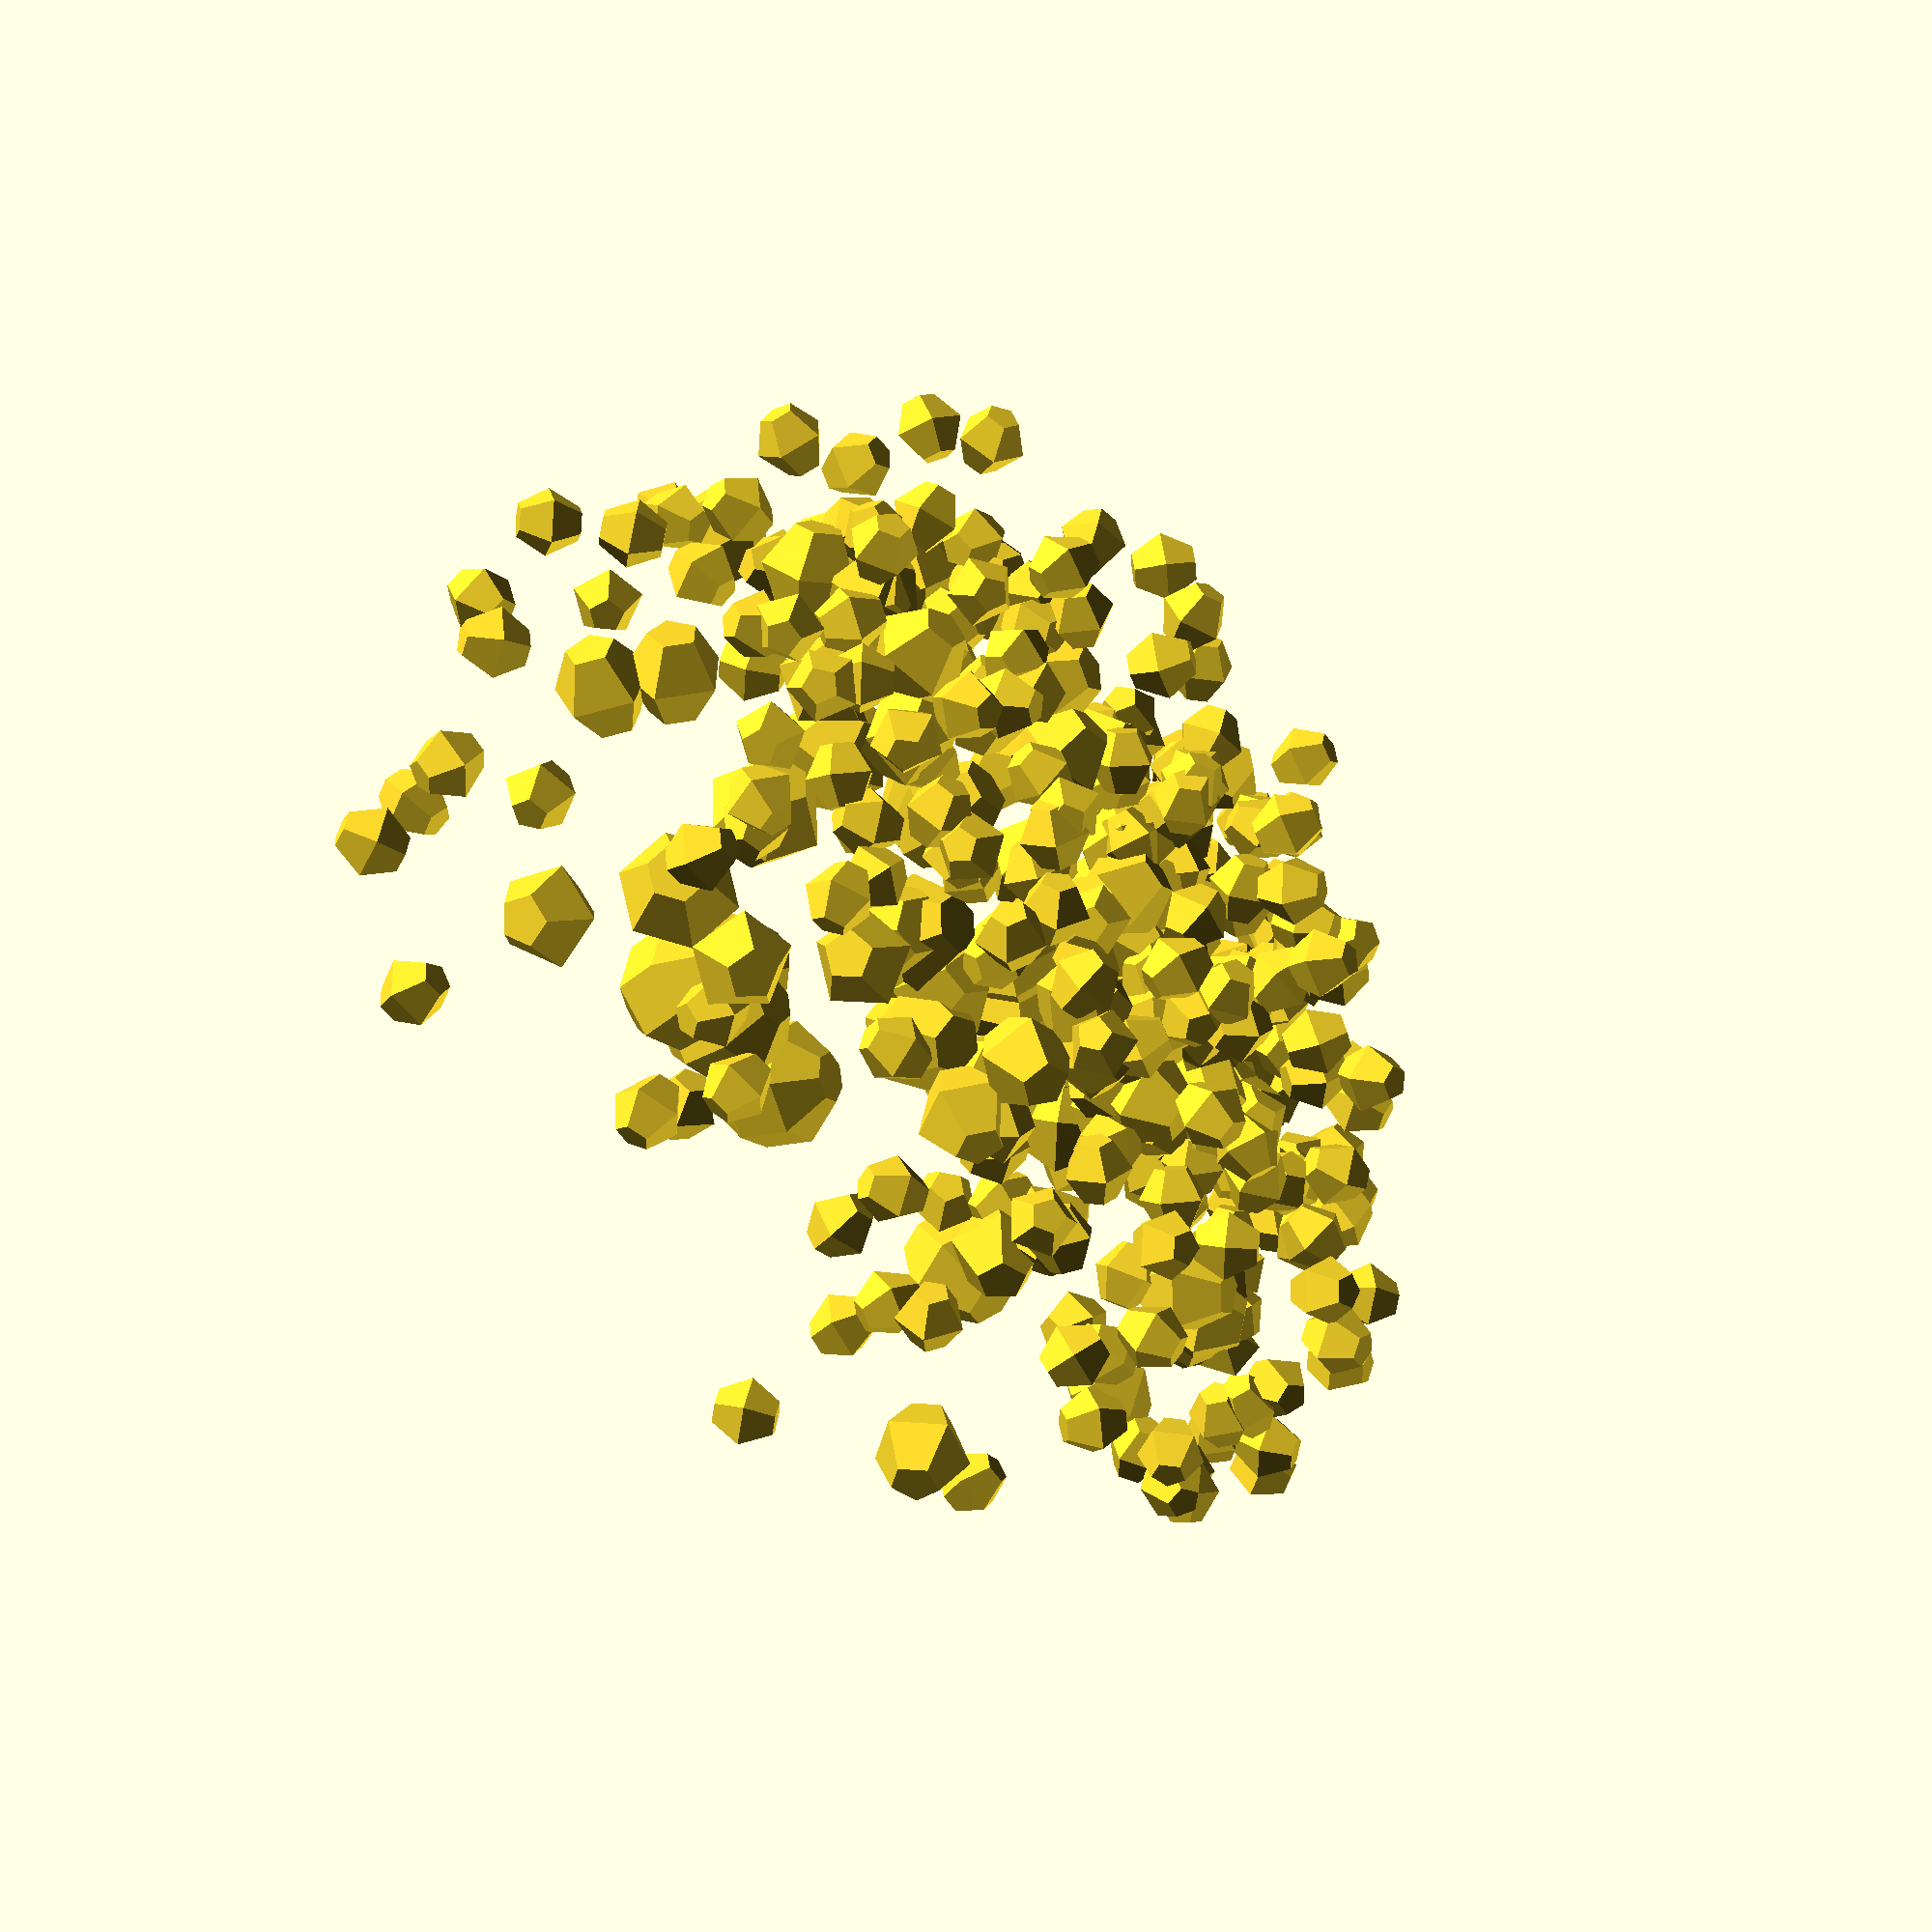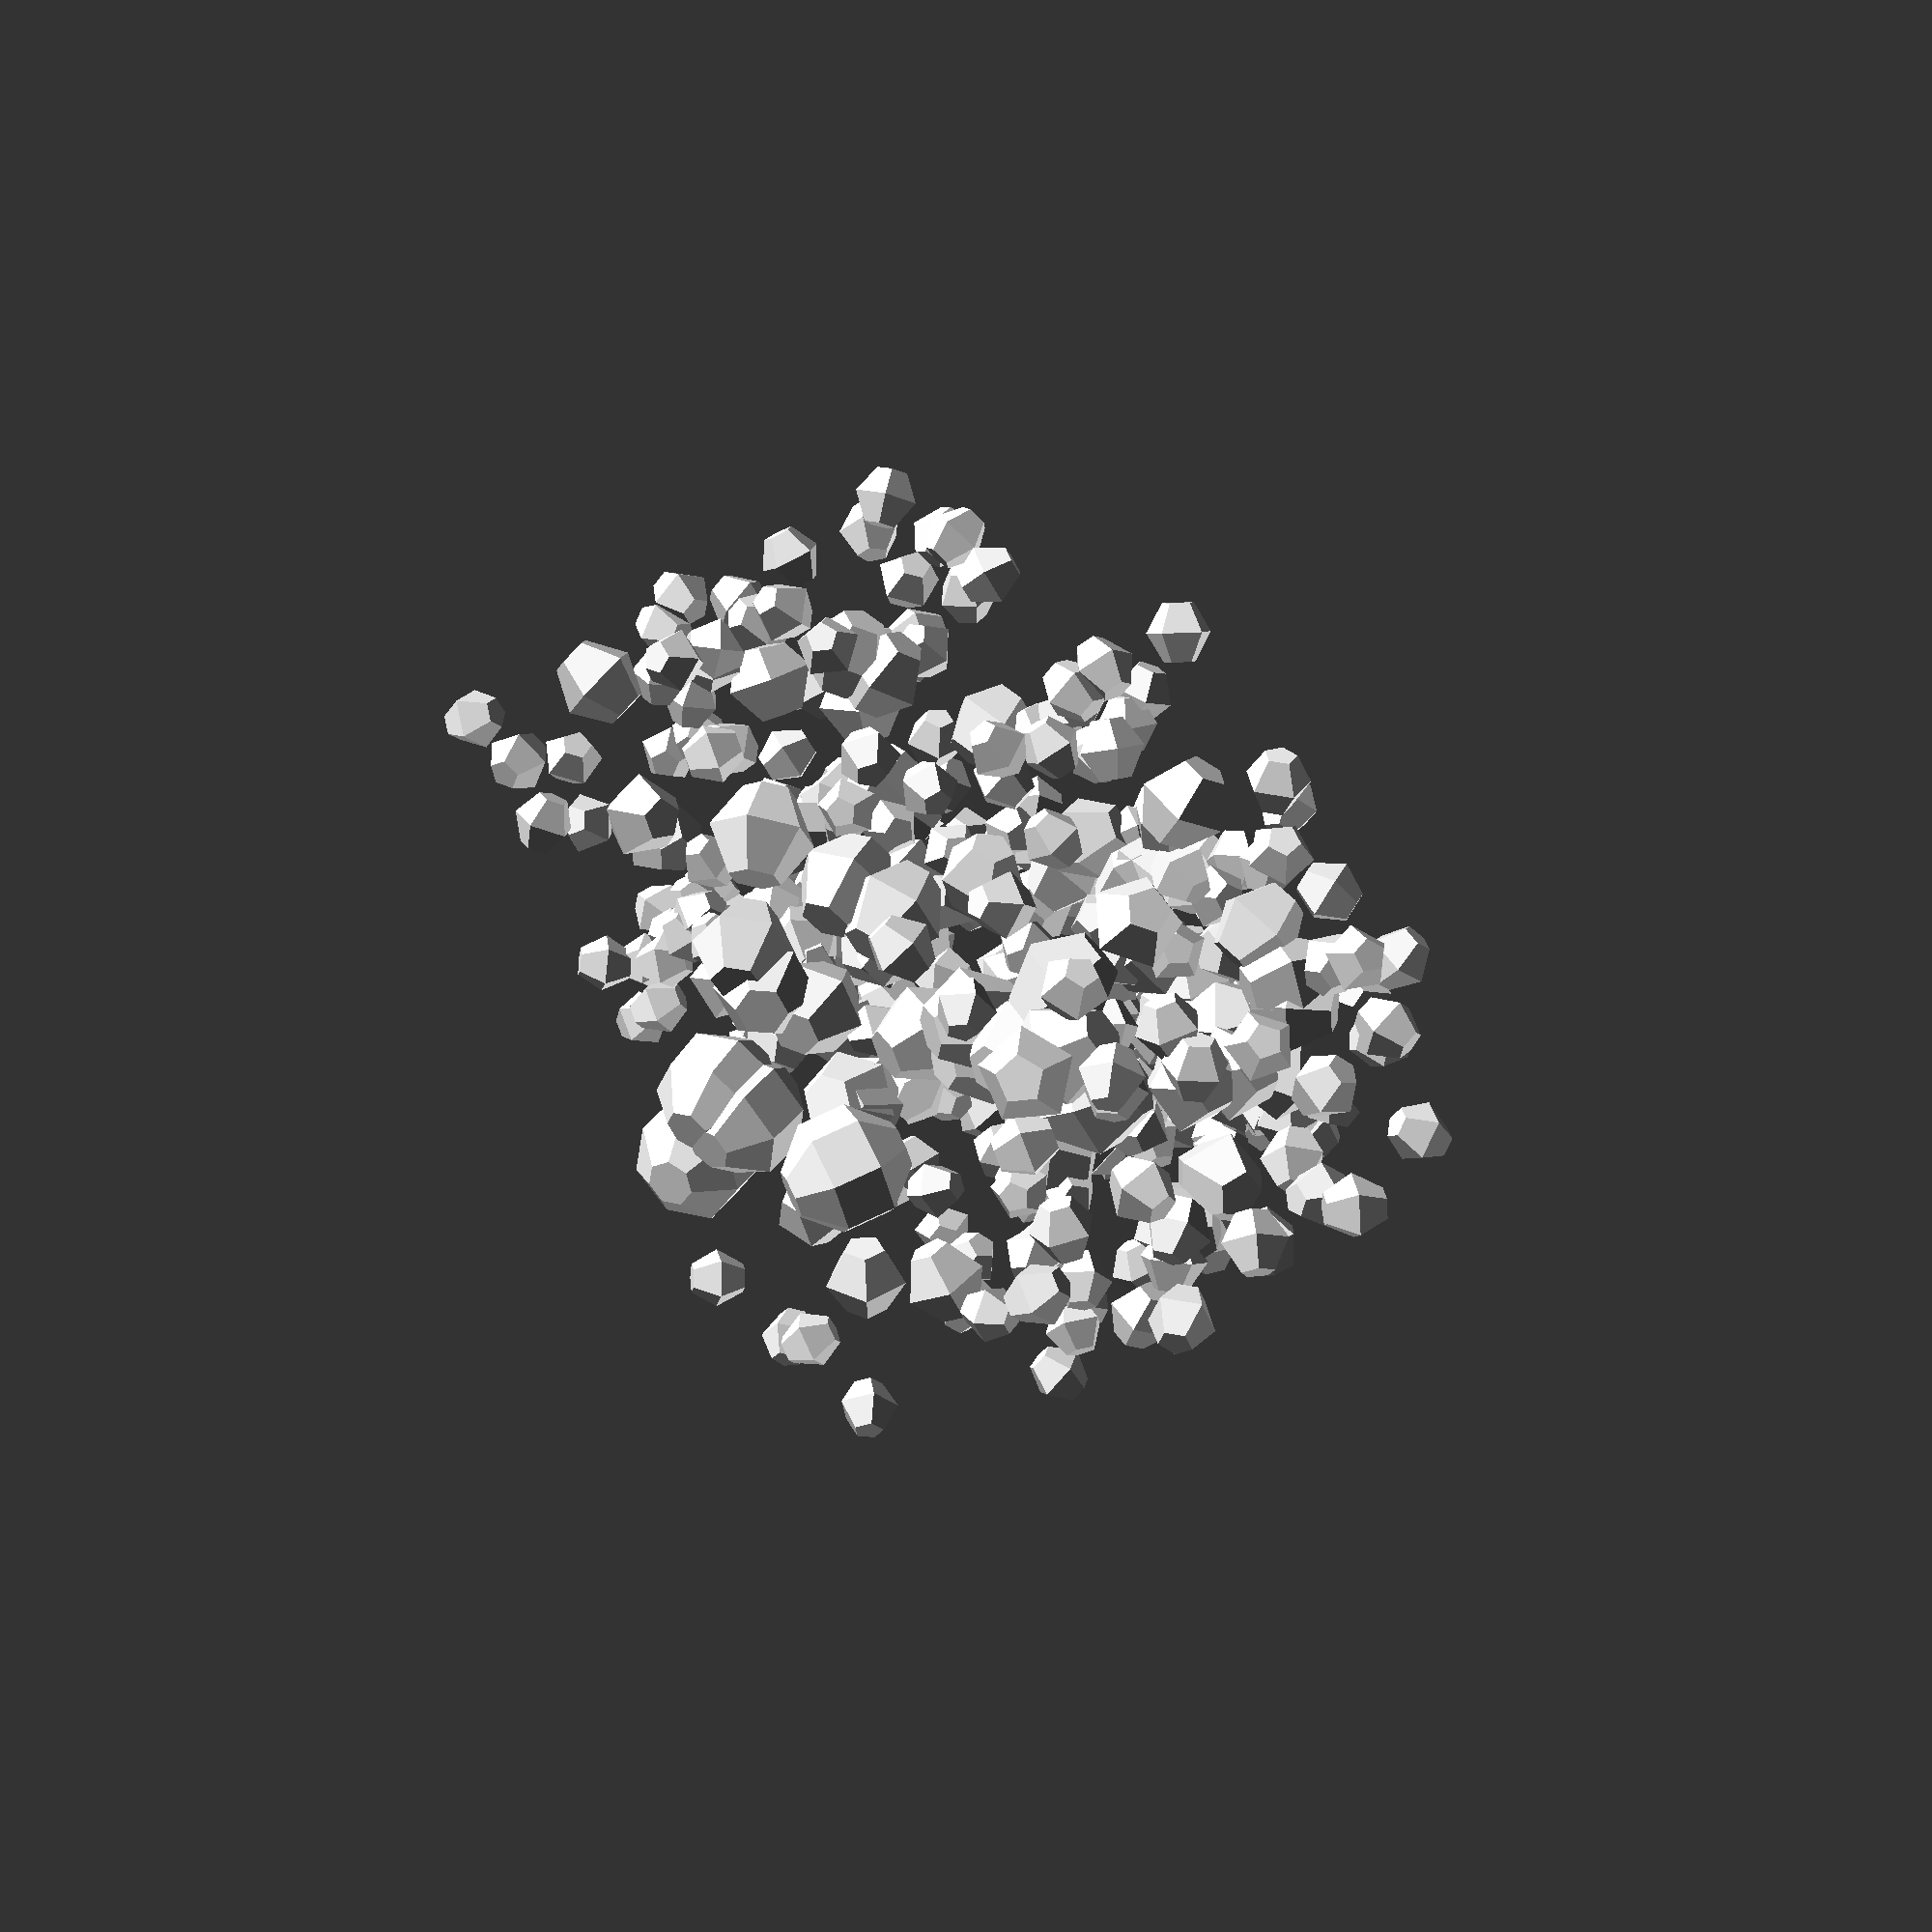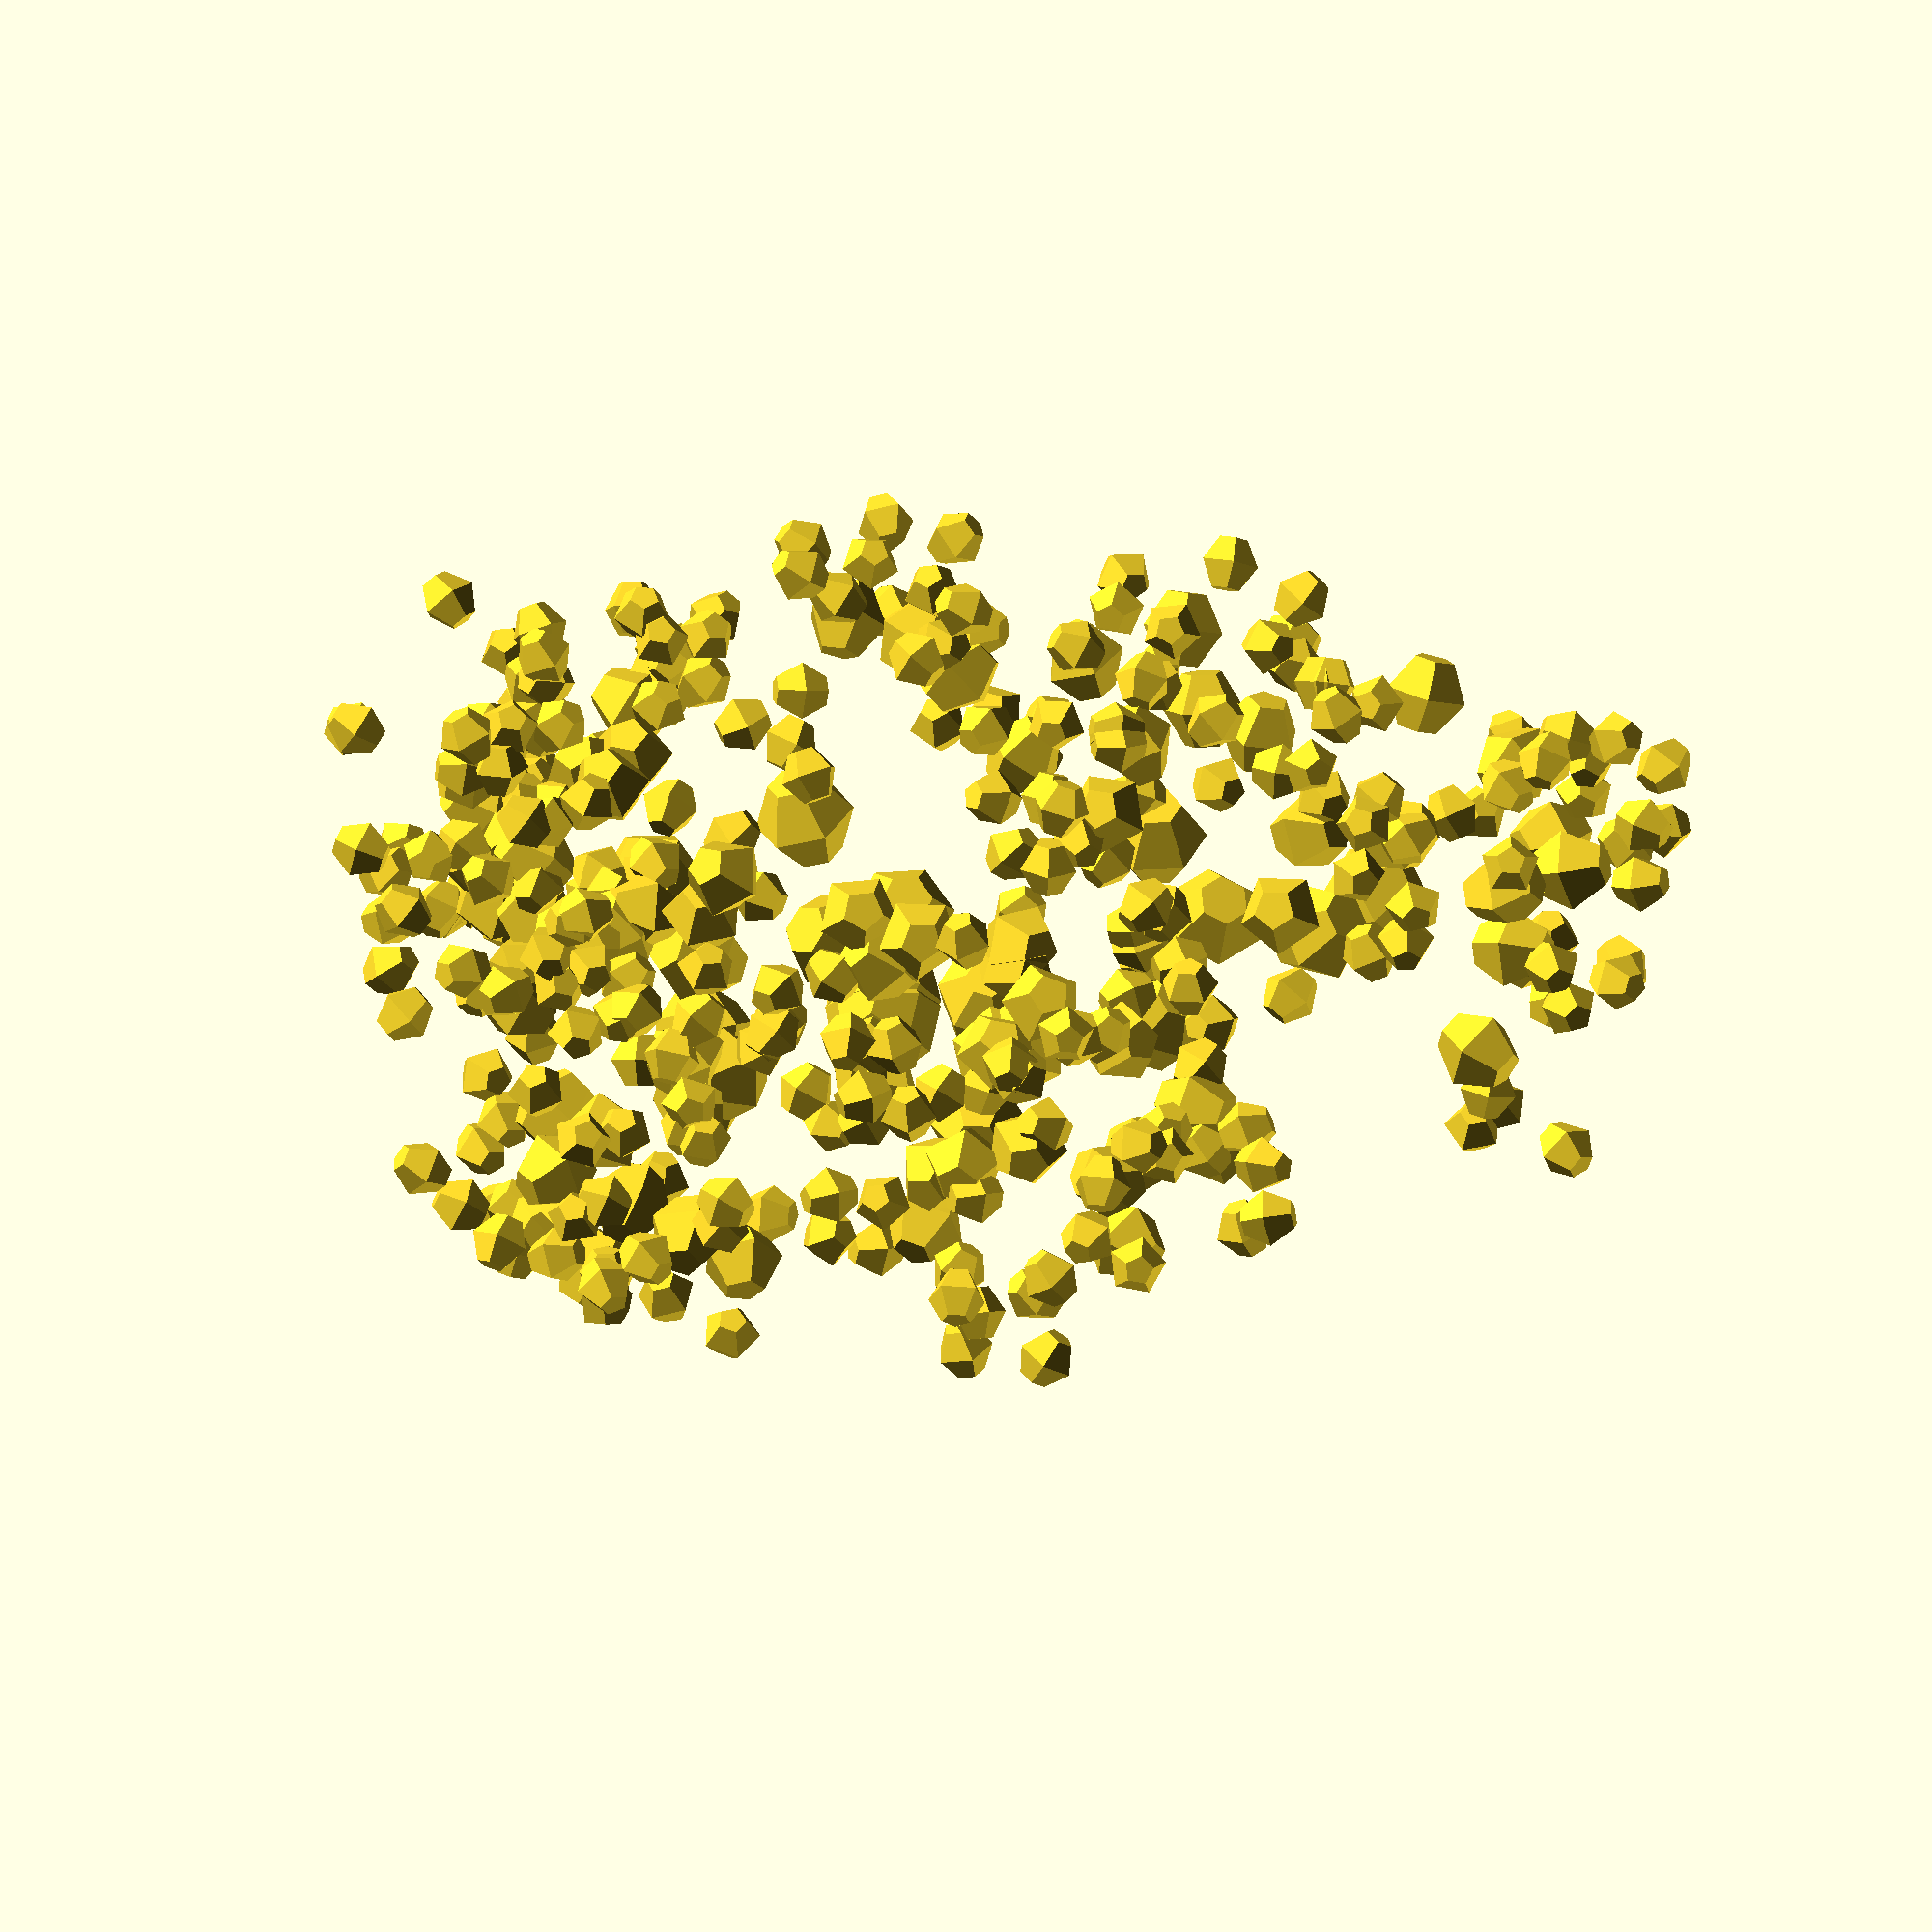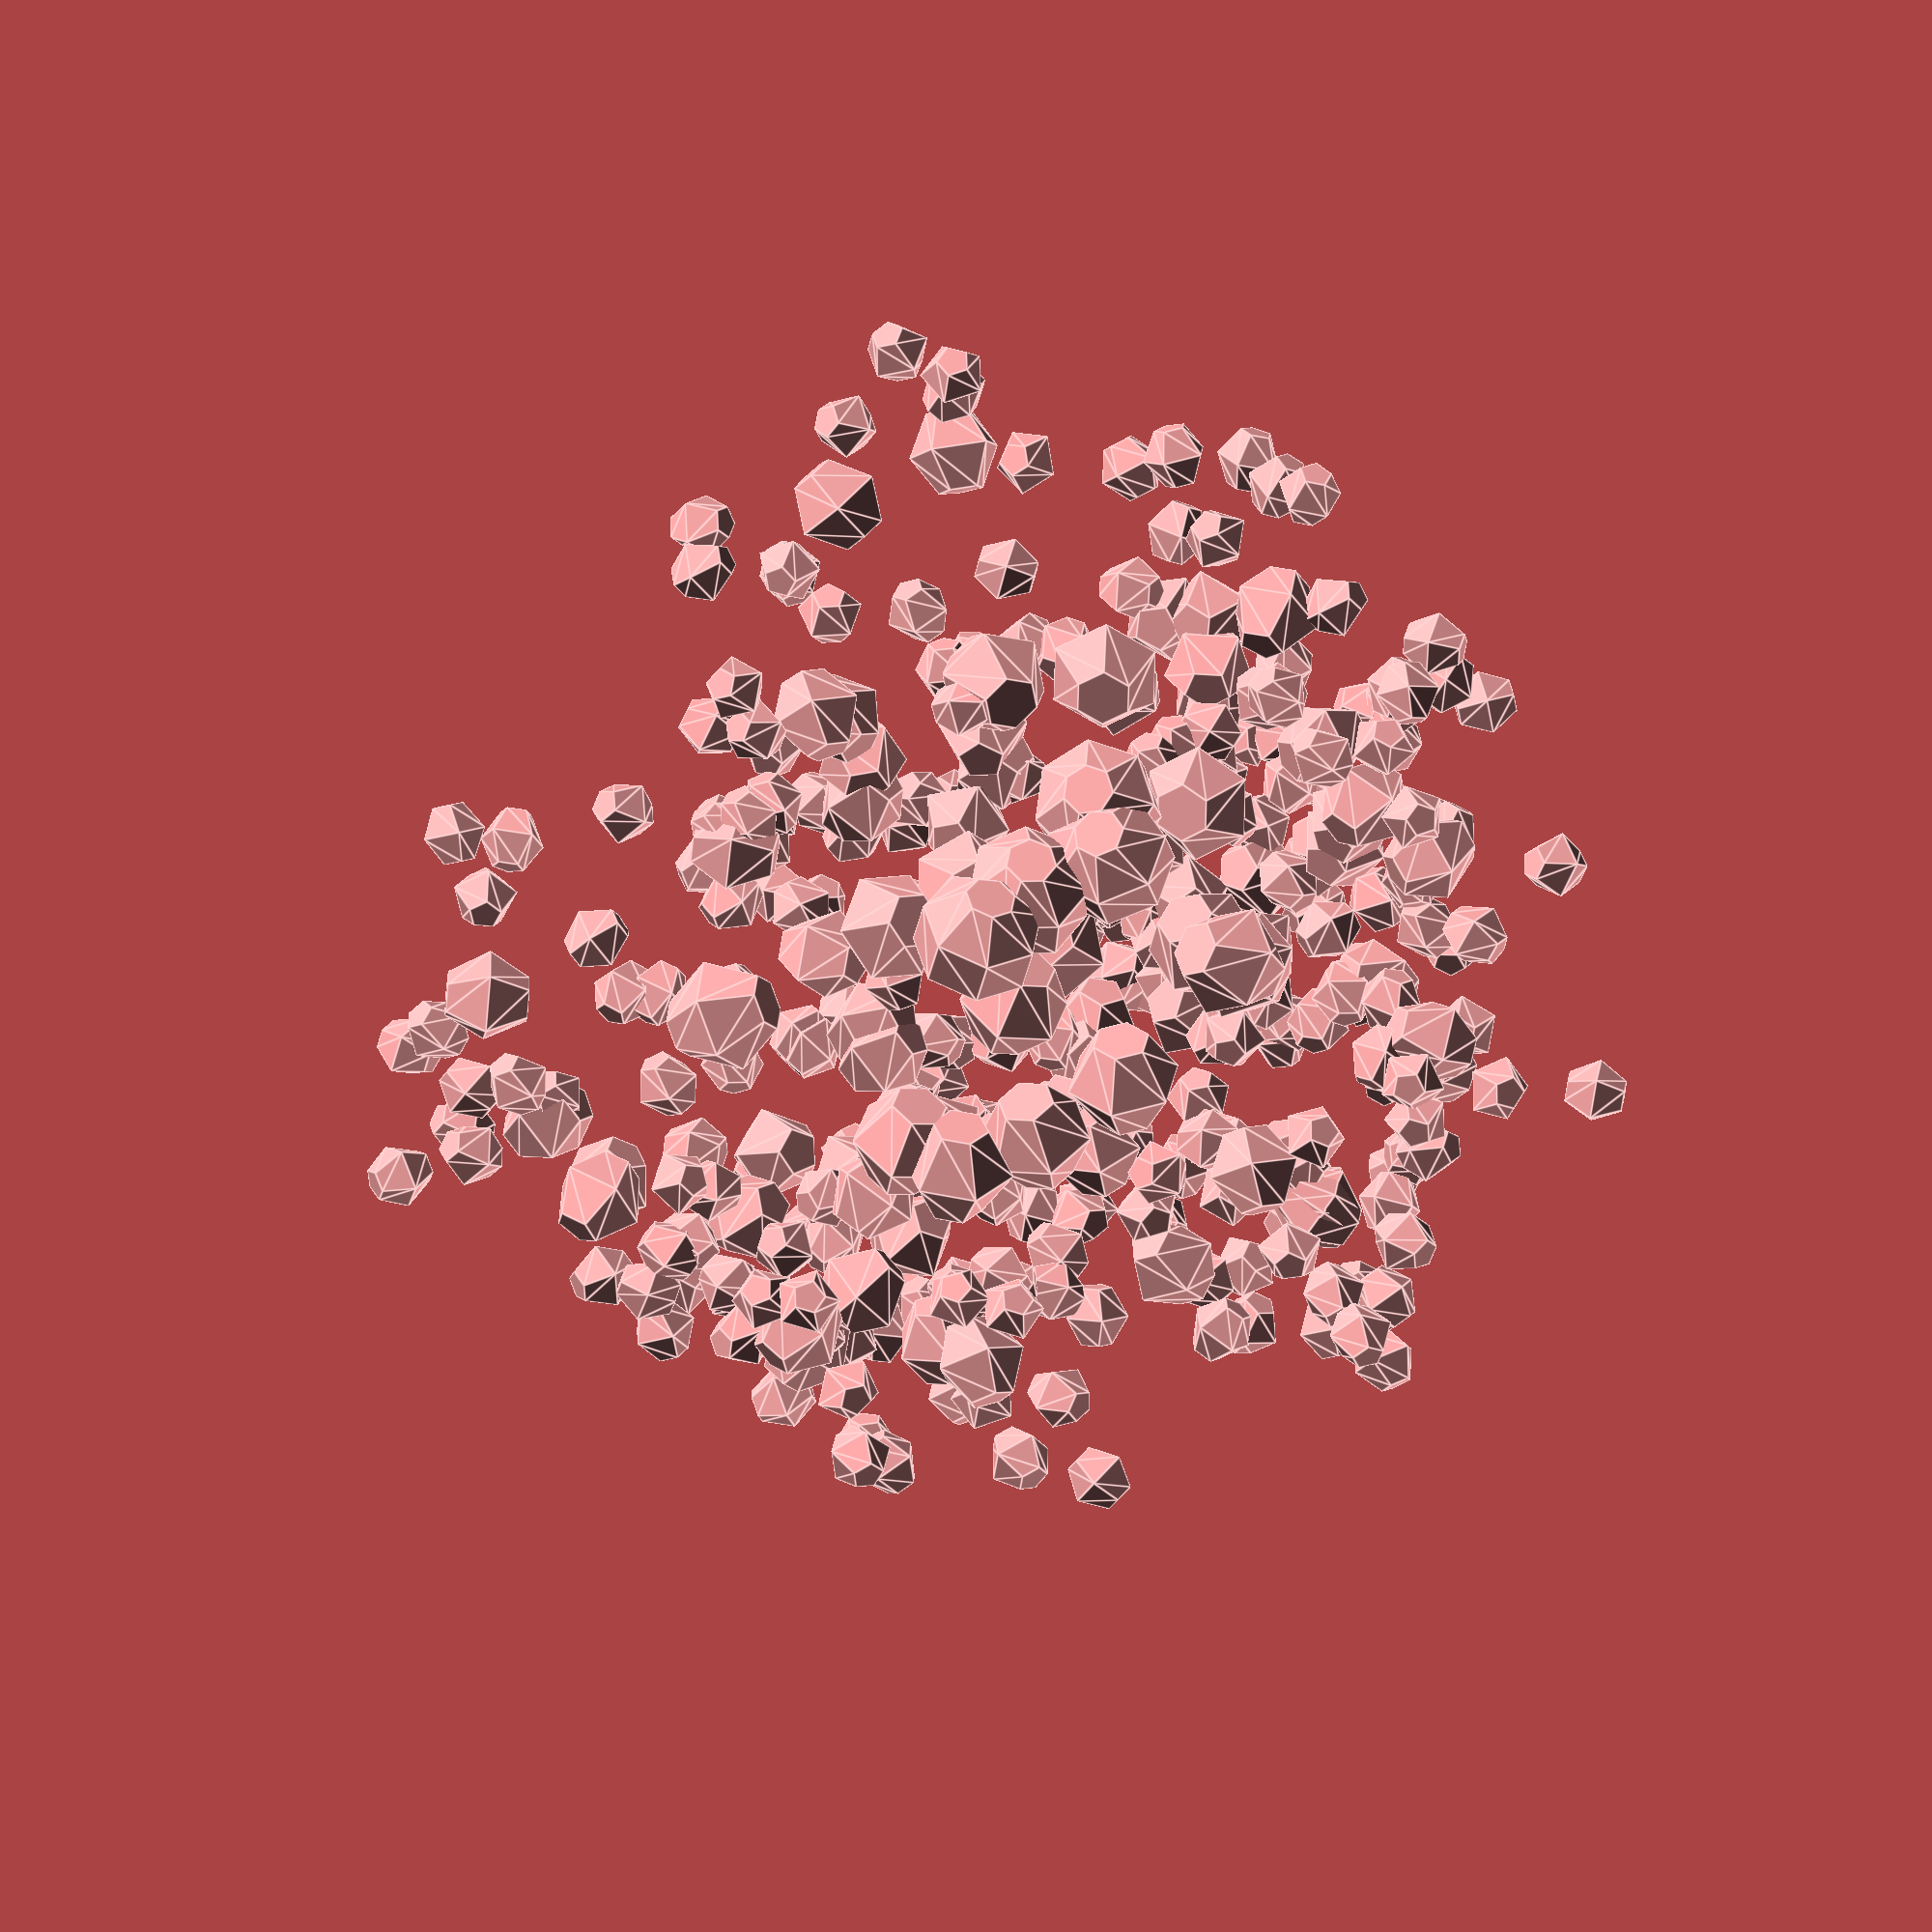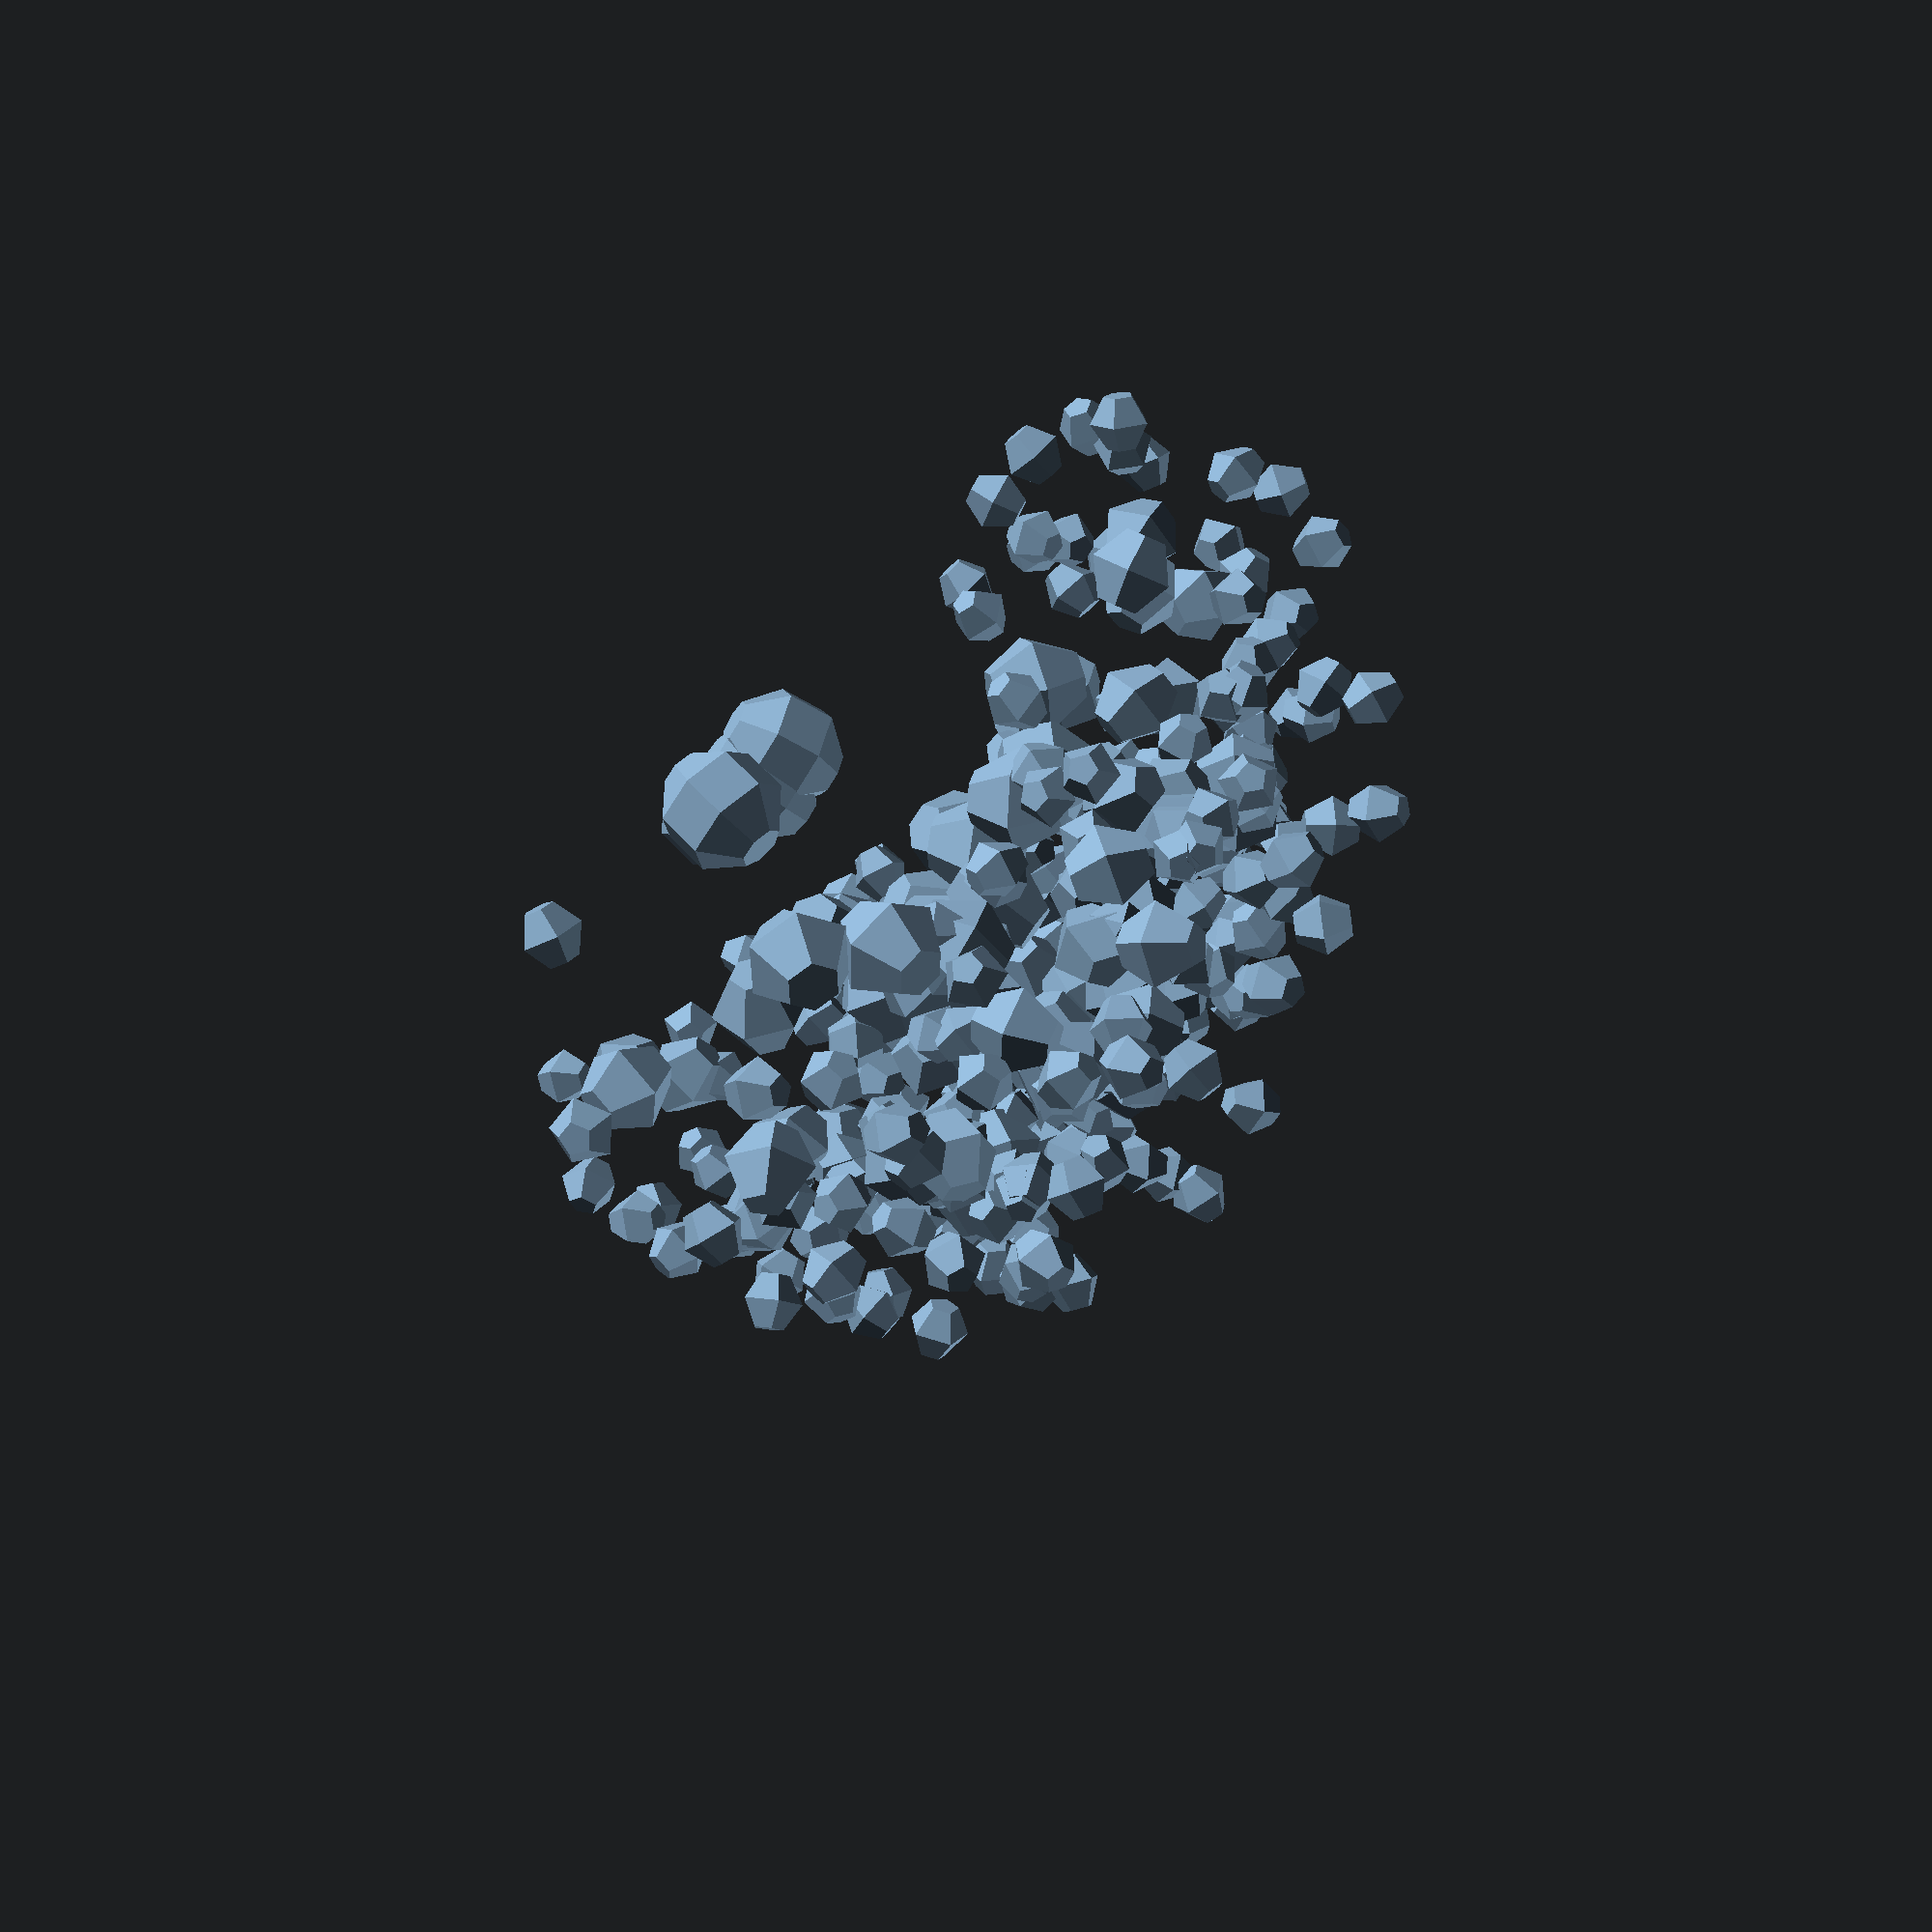
<openscad>
 branch(n=4);


module branch(n=4)
{
 if(n/1){
     R=(3/n)*40;
     for(i=[0:3]){
    rotate(rands(-R,R,3))translate([0,0,sqrt(n)*5])
      {sphere(sqrt(n));
      branch(n-1);
     
 }}}
 
 
    }
</openscad>
<views>
elev=10.4 azim=312.7 roll=325.9 proj=p view=solid
elev=126.5 azim=140.2 roll=318.5 proj=p view=solid
elev=10.6 azim=109.0 roll=8.3 proj=o view=solid
elev=214.6 azim=120.8 roll=350.9 proj=o view=edges
elev=270.9 azim=345.5 roll=313.4 proj=p view=solid
</views>
